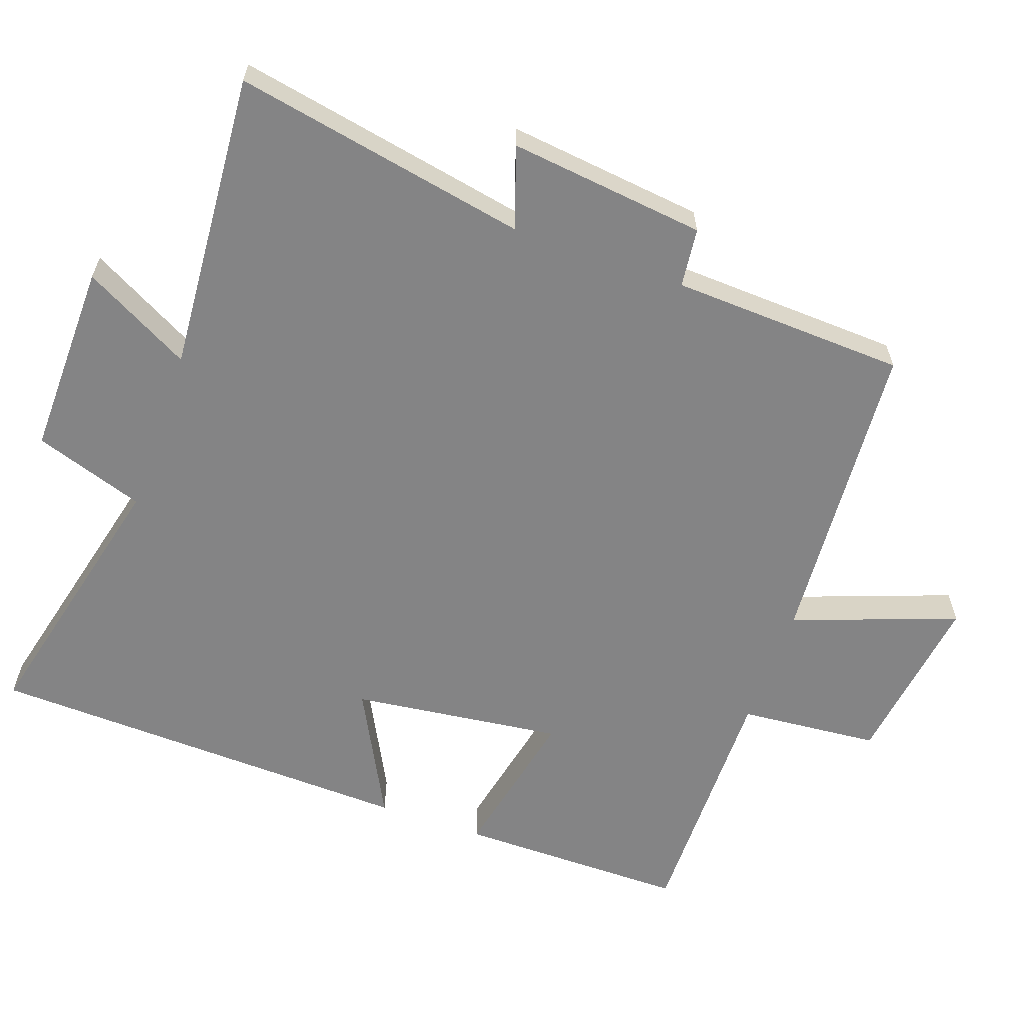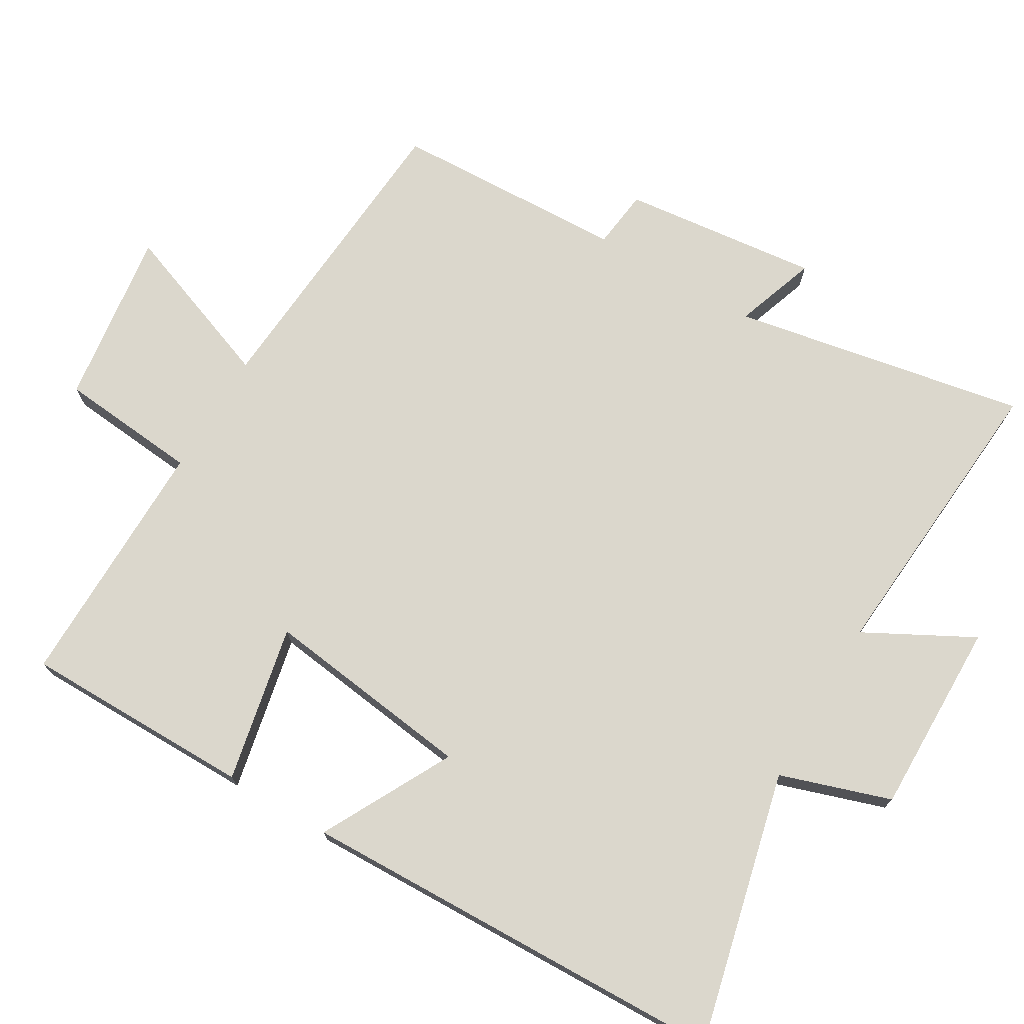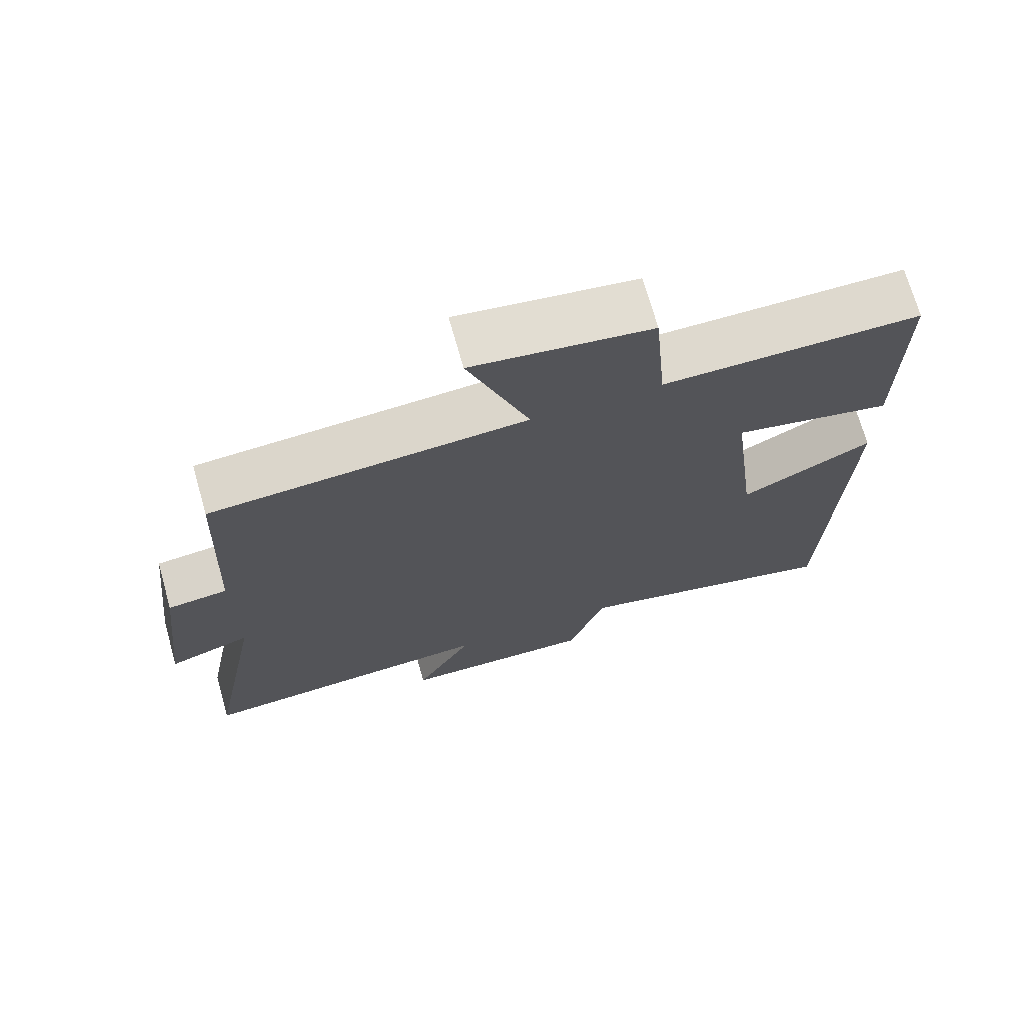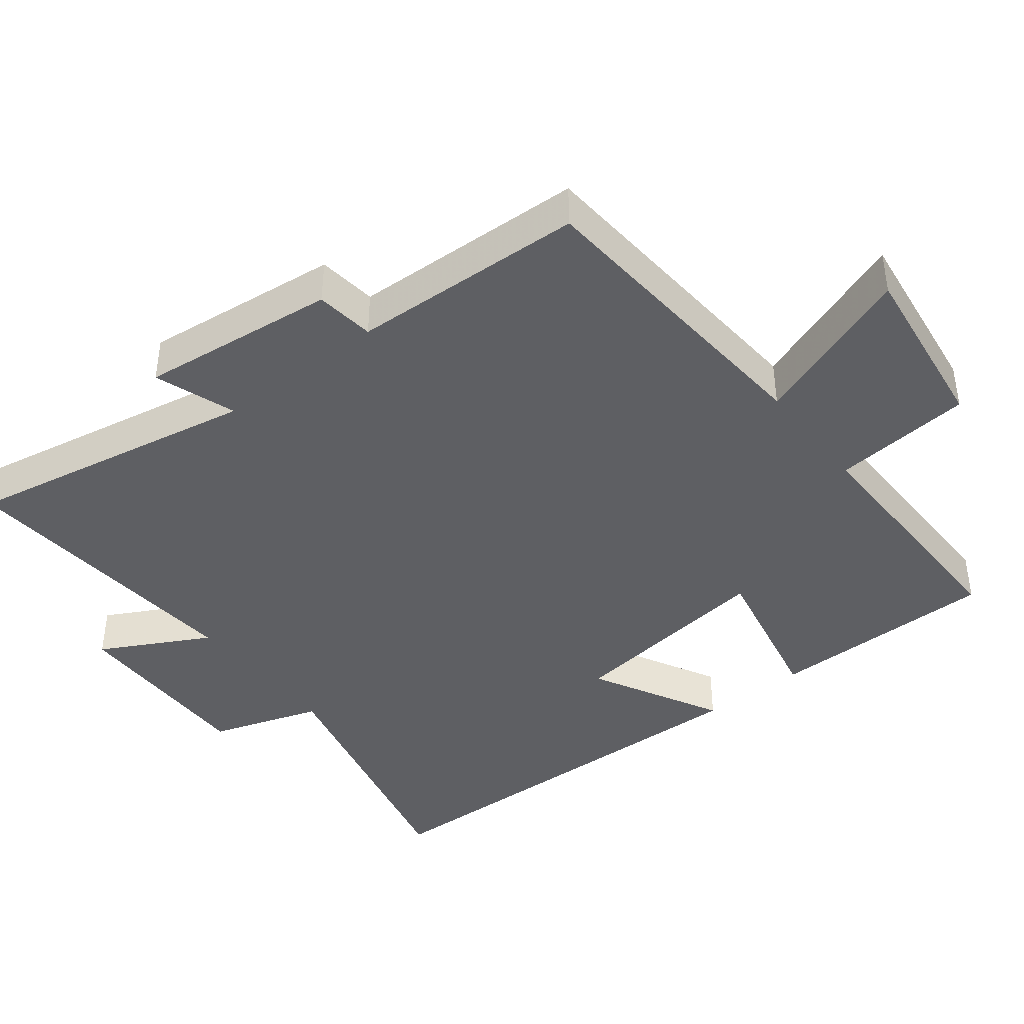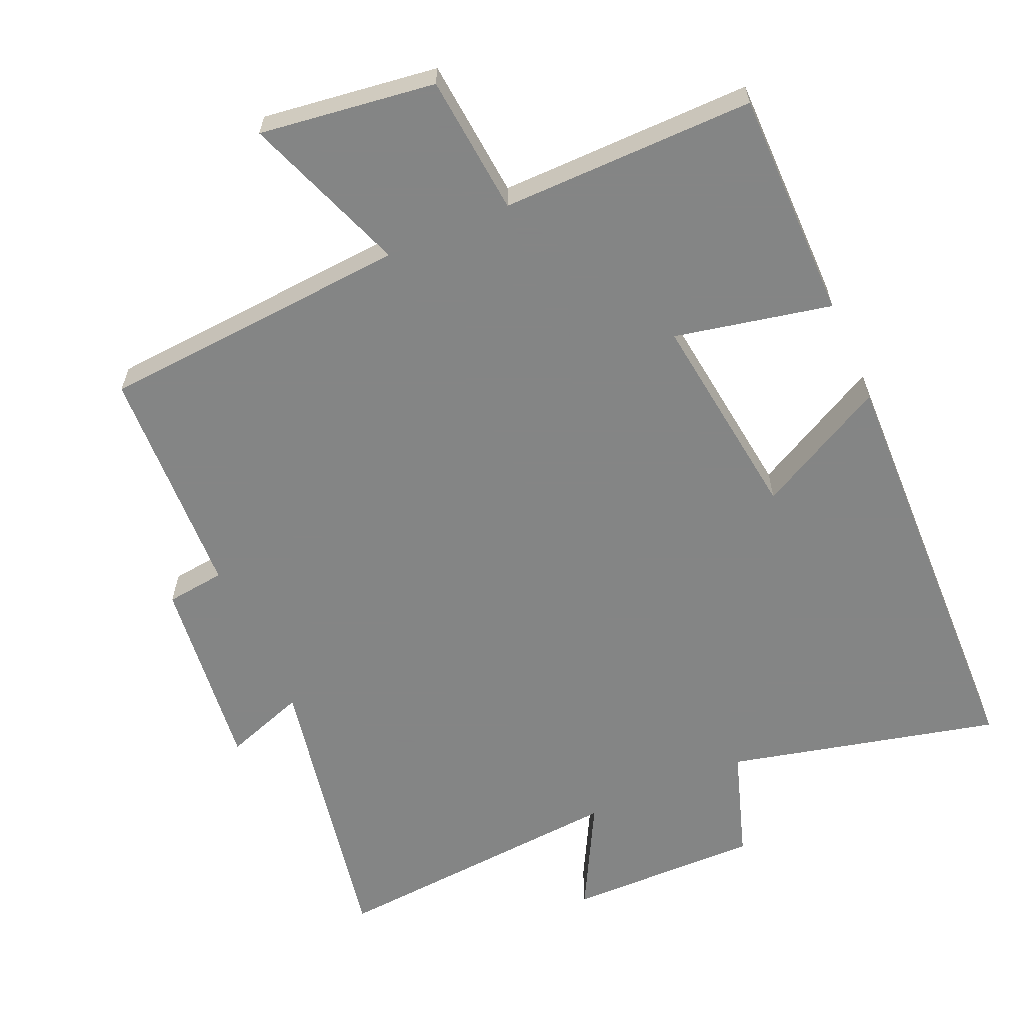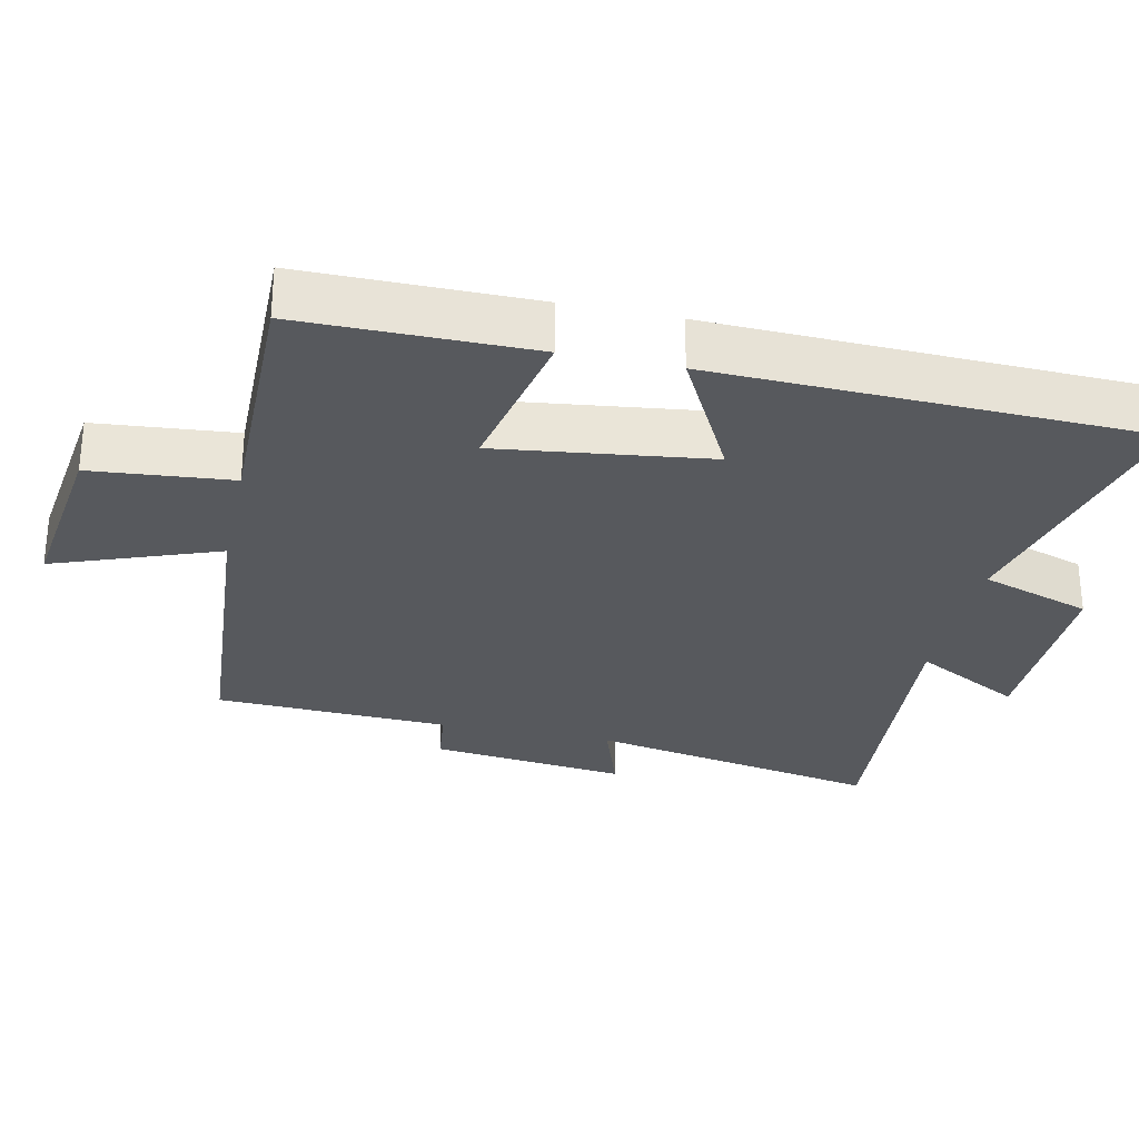
<metadata>
{"format":"obj","ext":"obj","renderer":"f3d","projection":"perspective","resolution":1024,"background":"white","views":[{"elev":-61.5,"azim":-109.6,"up":"+Y"},{"elev":73.3,"azim":120.7,"up":"+Y"},{"elev":71.1,"azim":-15.8,"up":"+Z"},{"elev":-41.8,"azim":-51.9,"up":"+Y"},{"elev":-61.6,"azim":23.8,"up":"+Y"},{"elev":-29.2,"azim":77.8,"up":"+Y"}]}
</metadata>
<code>
v 0.481 0.07 -0.593
v 0.095 0.07 -0.5
v 0.043 0.07 -0.657
v -0.233 0.07 -0.653
v -0.151 0.07 -0.5
v -0.579 0.07 -0.533
v -0.5 0.07 -0.115
v -0.616 0.07 -0.155
v -0.584 0.07 0.125
v -0.5 0.07 0.135
v -0.486 0.07 0.468
v -0.043 0.07 0.5
v -0.129 0.07 0.733
v 0.121 0.07 0.699
v 0.139 0.07 0.5
v 0.5 0.07 0.503
v 0.5 0.07 0.176
v 0.277 0.07 0.223
v 0.315 0.07 -0.077
v 0.5 0.07 0.02
v 0.481 0 -0.593
v 0.095 0 -0.5
v 0.043 0 -0.657
v -0.233 0 -0.653
v -0.151 0 -0.5
v -0.579 0 -0.533
v -0.5 0 -0.115
v -0.616 0 -0.155
v -0.584 0 0.125
v -0.5 0 0.135
v -0.486 0 0.468
v -0.043 0 0.5
v -0.129 0 0.733
v 0.121 0 0.699
v 0.139 0 0.5
v 0.5 0 0.503
v 0.5 0 0.176
v 0.277 0 0.223
v 0.315 0 -0.077
v 0.5 0 0.02
f 19 20 1 2
f 18 19 2
f 15 16 17 18
f 15 18 2 3
f 12 13 14 15
f 12 15 3
f 11 12 3
f 10 11 3
f 7 8 9 10
f 7 10 3
f 5 6 7
f 5 7 3
f 3 4 5
f 22 21 40 39
f 22 39 38
f 38 37 36 35
f 23 22 38 35
f 35 34 33 32
f 23 35 32
f 23 32 31
f 23 31 30
f 30 29 28 27
f 23 30 27
f 27 26 25
f 23 27 25
f 25 24 23
f 1 21 22 2
f 2 22 23 3
f 3 23 24 4
f 4 24 25 5
f 5 25 26 6
f 6 26 27 7
f 7 27 28 8
f 8 28 29 9
f 9 29 30 10
f 10 30 31 11
f 11 31 32 12
f 12 32 33 13
f 13 33 34 14
f 14 34 35 15
f 15 35 36 16
f 16 36 37 17
f 17 37 38 18
f 18 38 39 19
f 19 39 40 20
f 20 40 21 1

</code>
